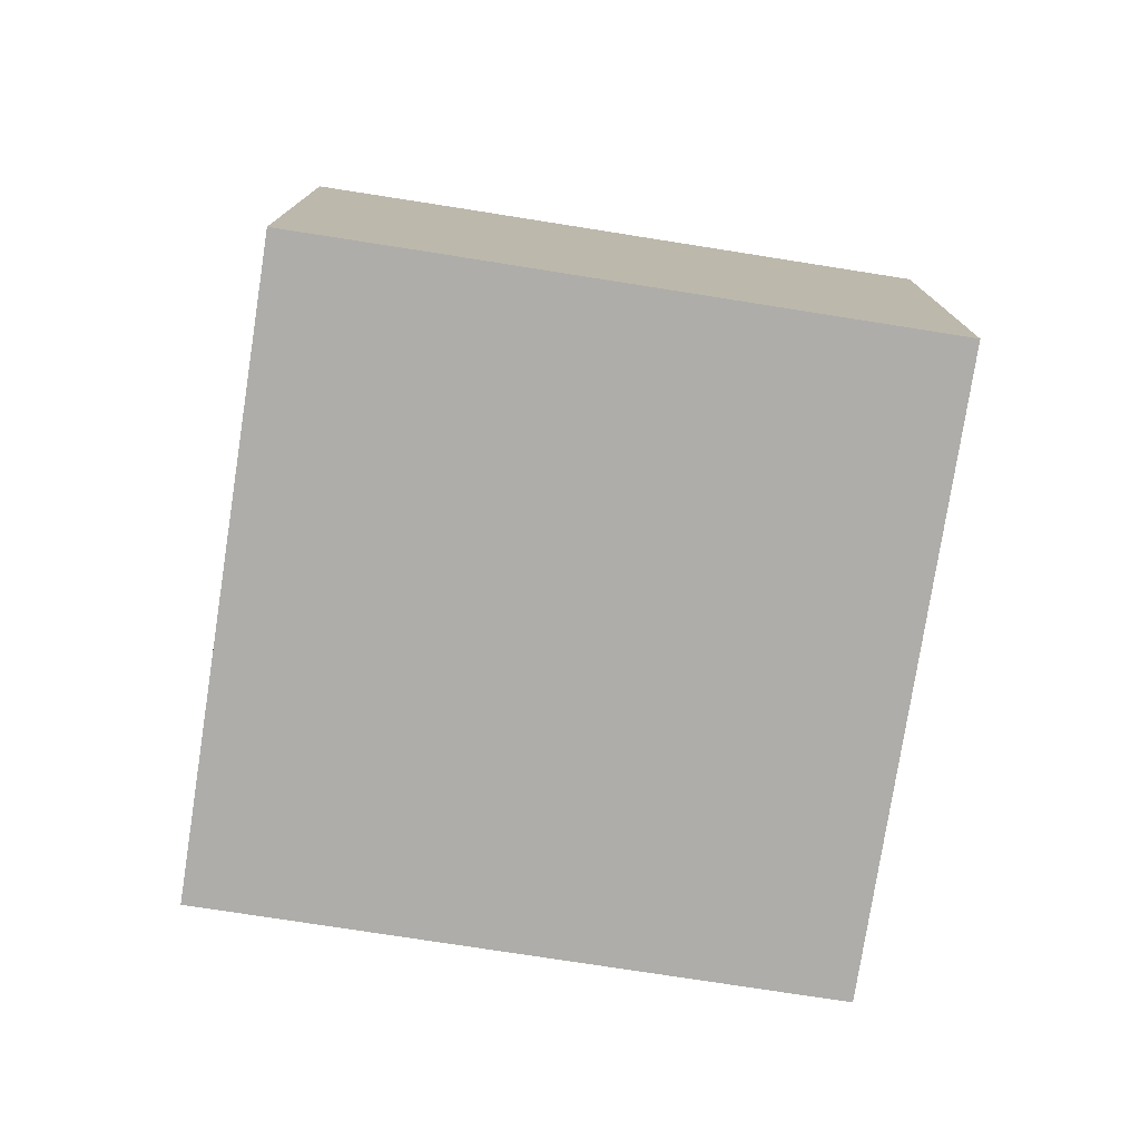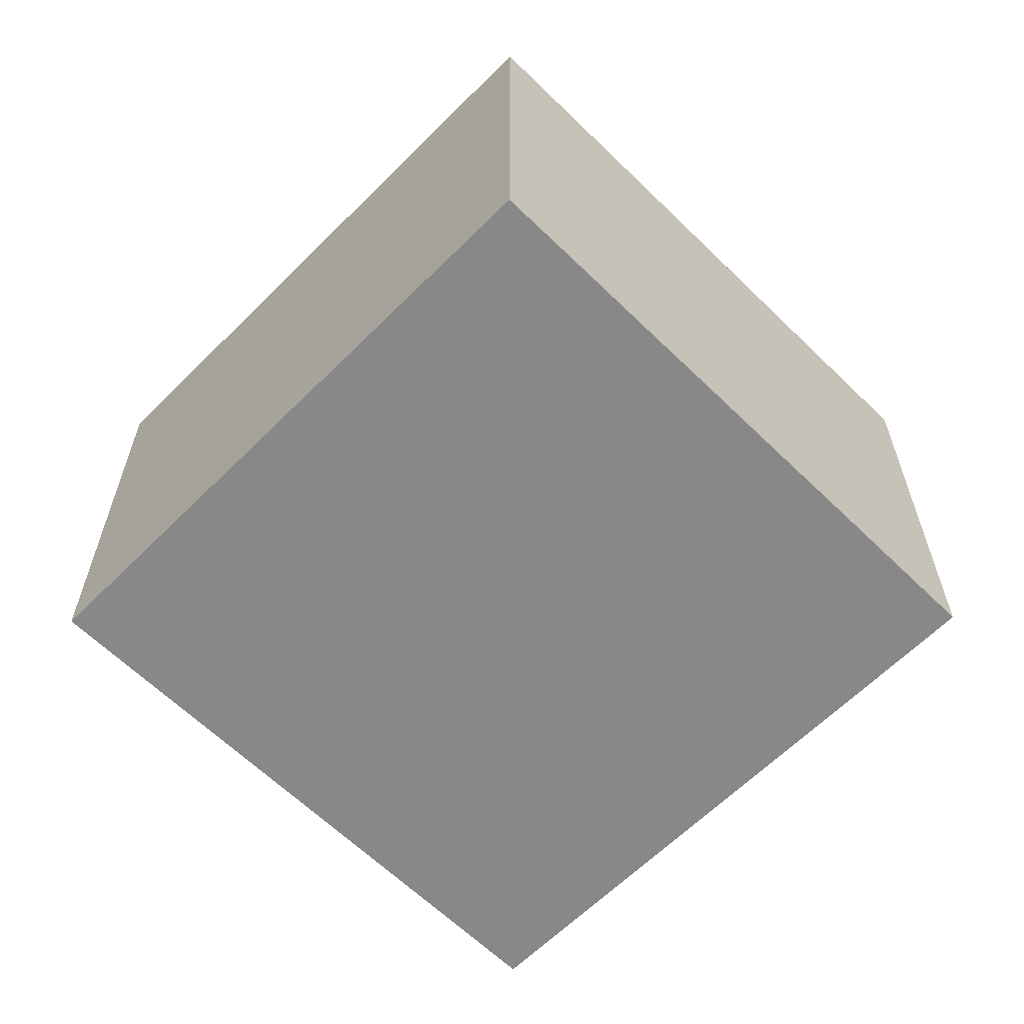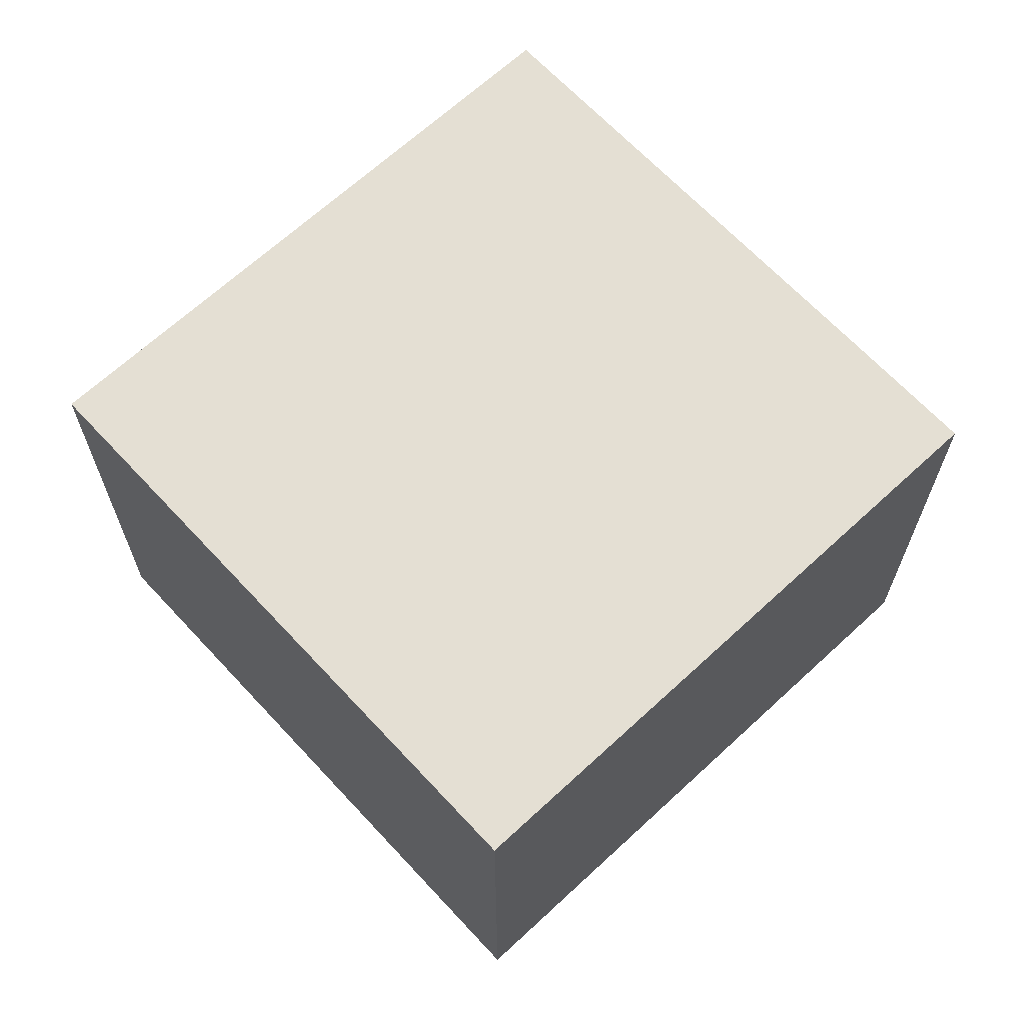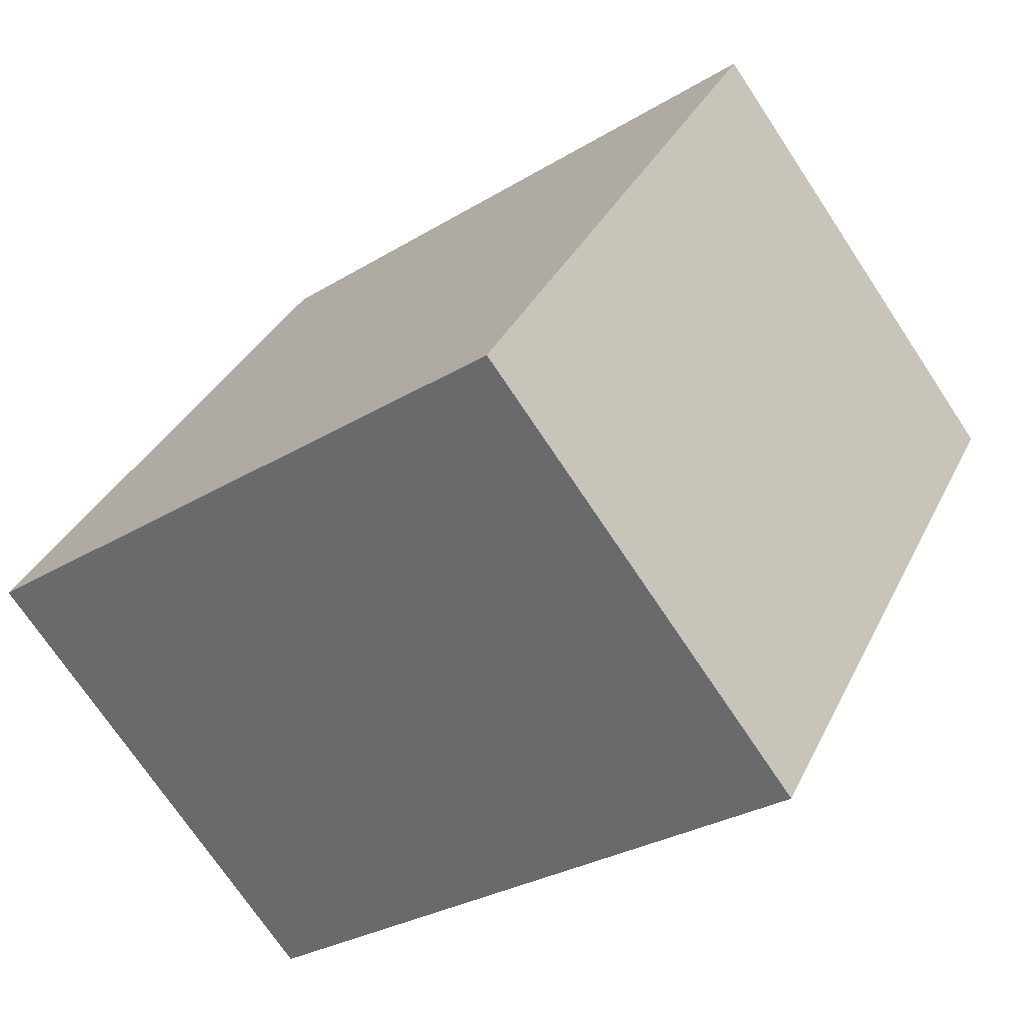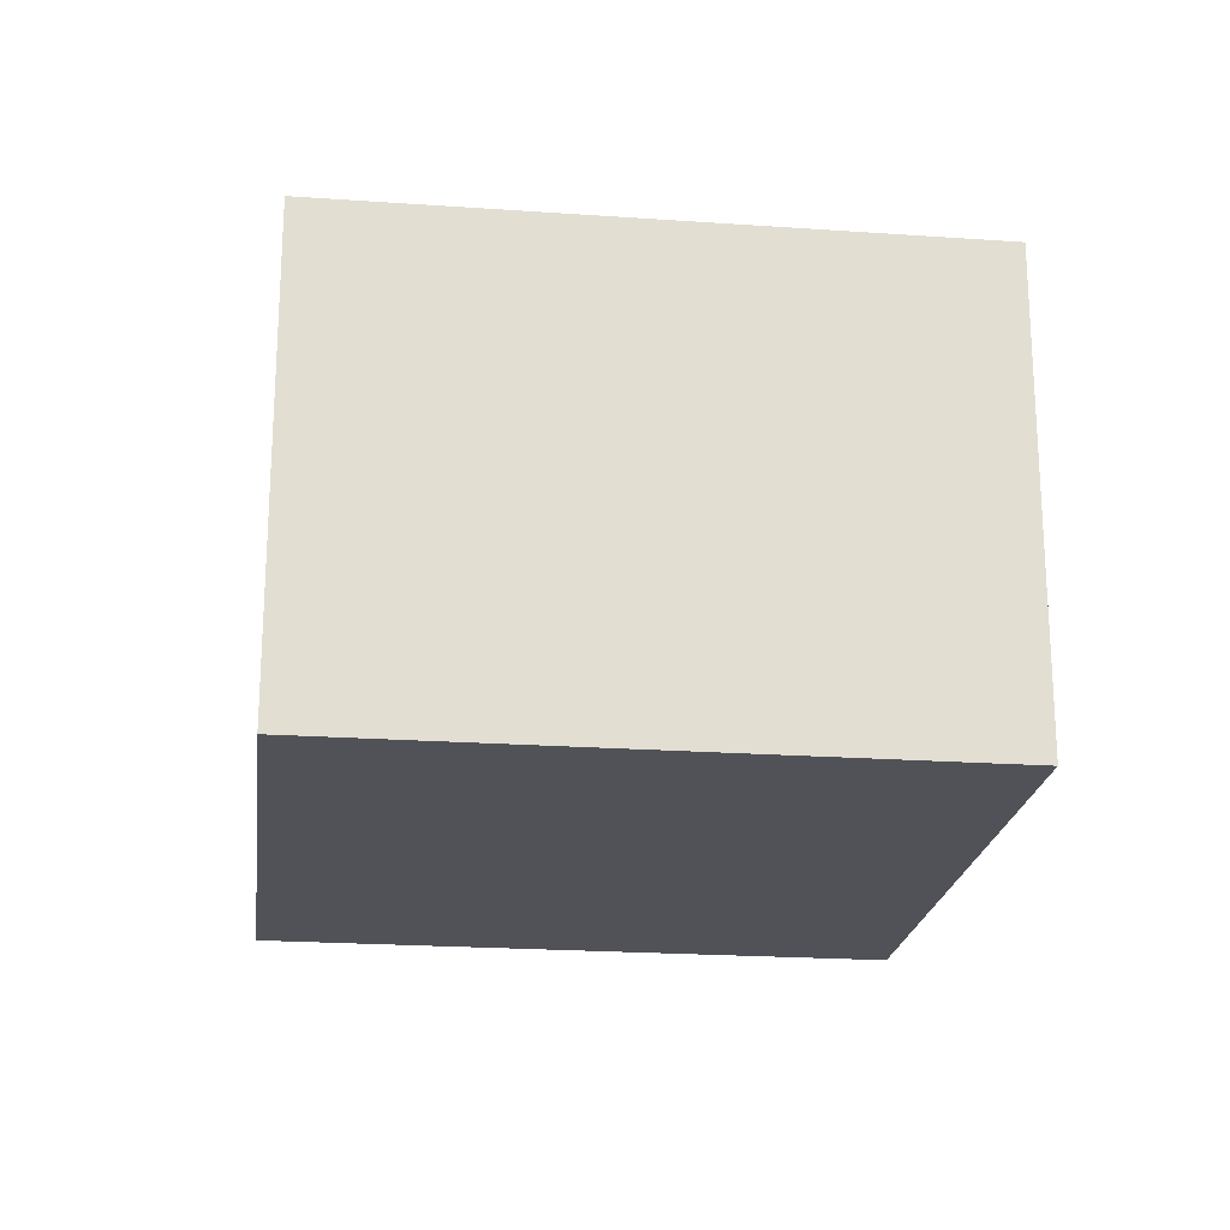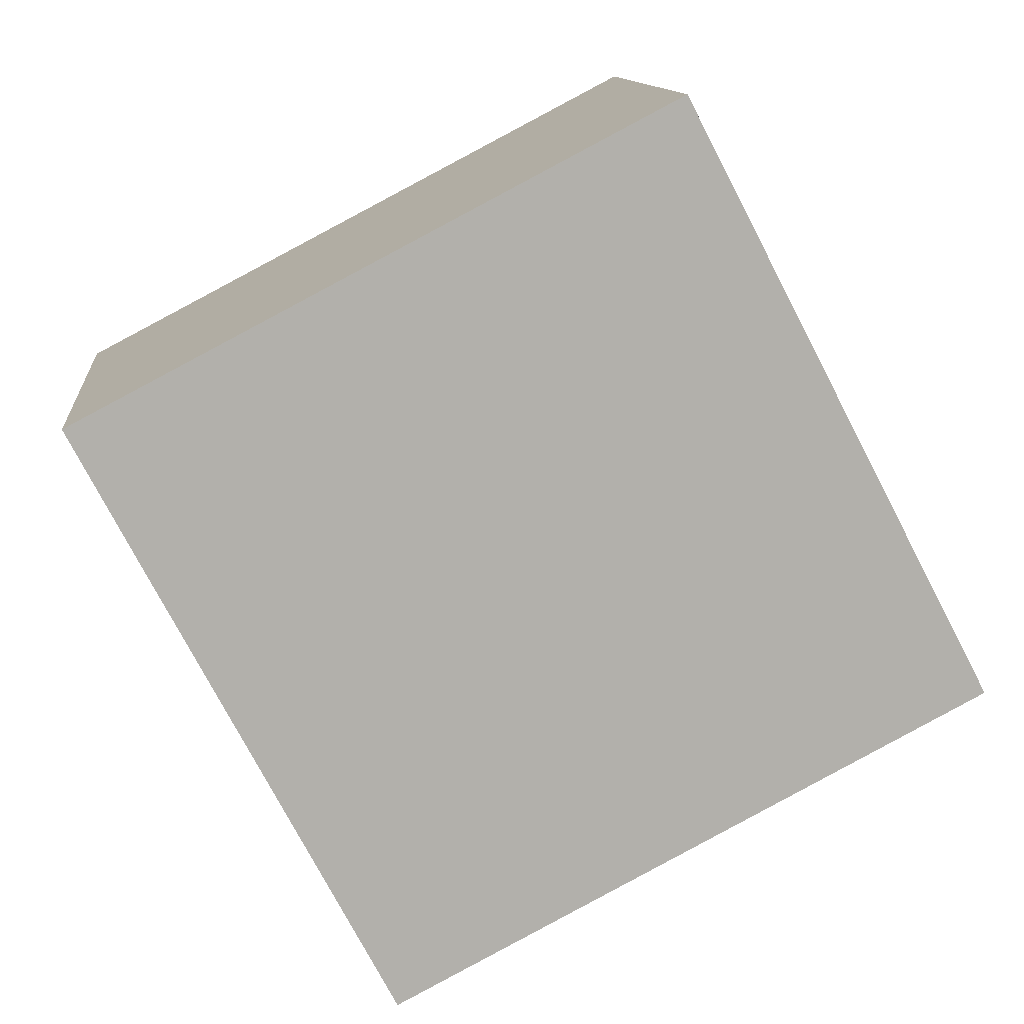
<metadata>
{"format":"obj","ext":"obj","renderer":"f3d","projection":"perspective","resolution":1024,"background":"white","views":[{"elev":-77.1,"azim":108.8,"up":"+Y"},{"elev":-62.7,"azim":-17.1,"up":"+Y"},{"elev":66.6,"azim":-15.3,"up":"+Y"},{"elev":-72.3,"azim":33.6,"up":"+Z"},{"elev":-21.4,"azim":-69.5,"up":"+Y"},{"elev":11.9,"azim":174.4,"up":"+Z"}]}
</metadata>
<code>
v  0 8.927 5.466e-16
v  10.62 8.927 -5.37
v  10.55 8.927 -5.514
v  14.83 8.927 2.632
v  16.1 8.927 5.05
v  0.066 8.927 0.126
v  0.47 8.927 0.898
v  5.528 8.927 10.57
v  0.269 8.927 0.515
v  0.495 8.927 0.946
v  16.1 -3.092e-16 5.05
v  14.83 -1.612e-16 2.632
v  10.62 3.288e-16 -5.37
v  10.55 3.376e-16 -5.514
v  0 0 0
v  0.269 -3.153e-17 0.515
v  5.528 -6.475e-16 10.57
v  0.066 -7.715e-18 0.126
v  0.495 -5.793e-17 0.946
v  0.47 -5.499e-17 0.898
g defaultobject
f 1 2 3
f 2 1 4
f 4 1 5
f 5 1 6
f 5 6 7
f 5 7 8
f 7 6 9
f 8 7 10
f 11 4 5
f 4 11 2
f 2 11 12
f 2 12 13
f 2 13 3
f 3 13 14
f 14 1 3
f 1 14 15
f 15 6 1
f 6 15 9
f 9 15 7
f 7 15 10
f 10 15 8
f 8 15 16
f 8 16 17
f 16 15 18
f 17 16 19
f 19 16 20
f 17 5 8
f 5 17 11
f 13 15 14
f 15 13 12
f 15 12 11
f 15 11 18
f 18 11 20
f 20 11 17
f 18 20 16
f 20 17 19

</code>
